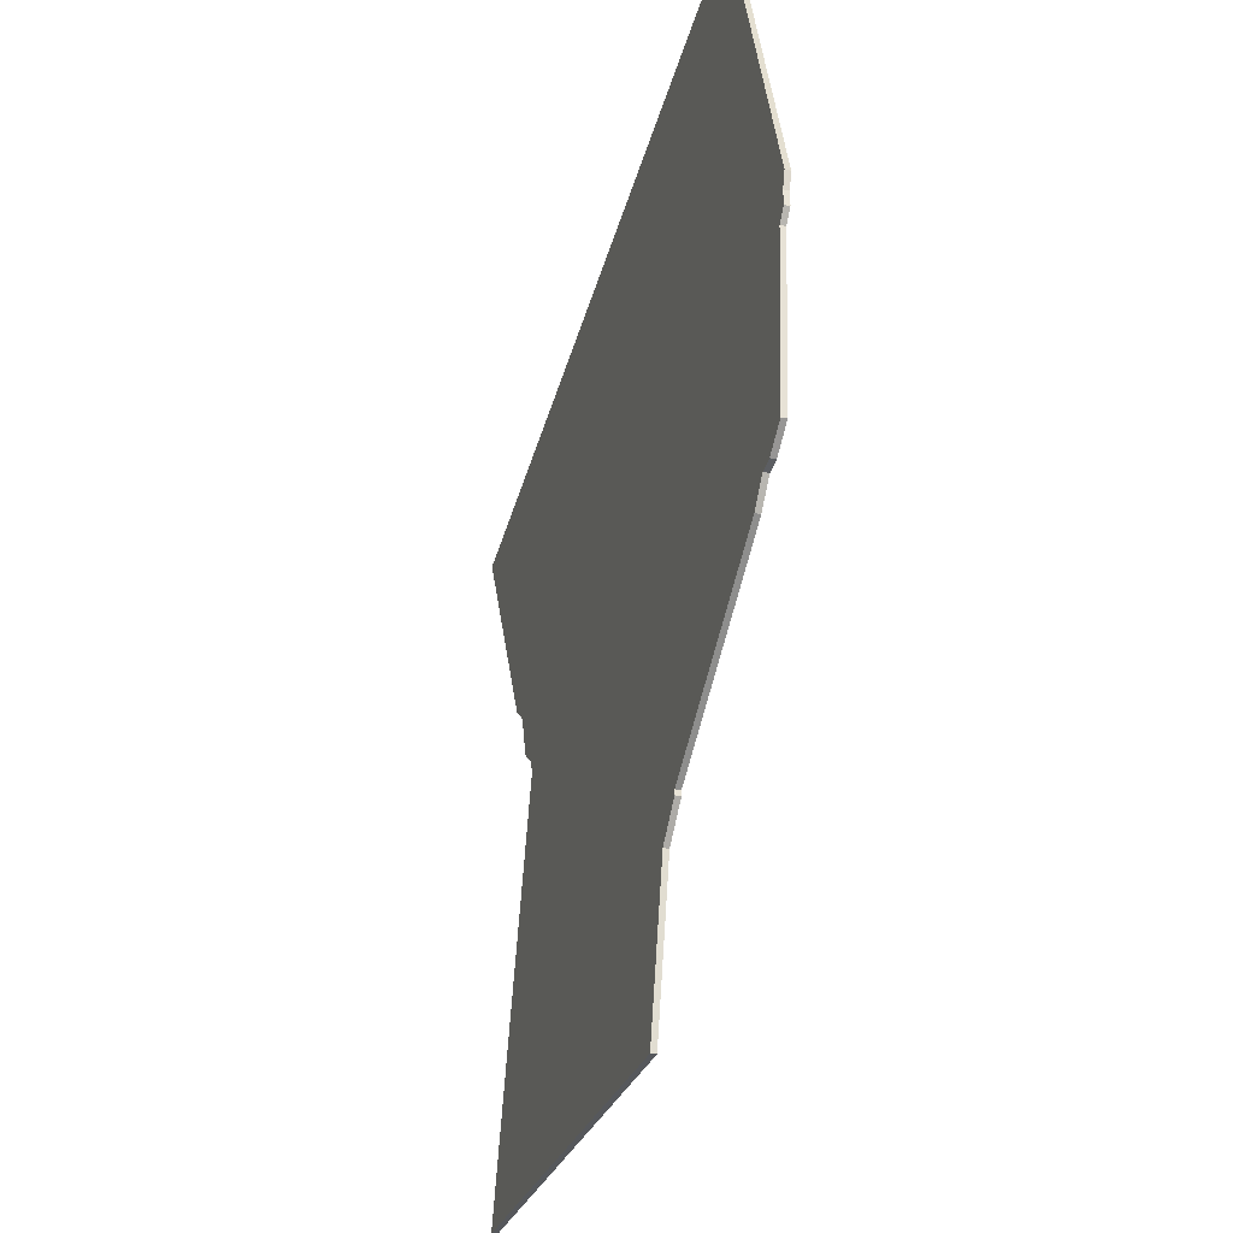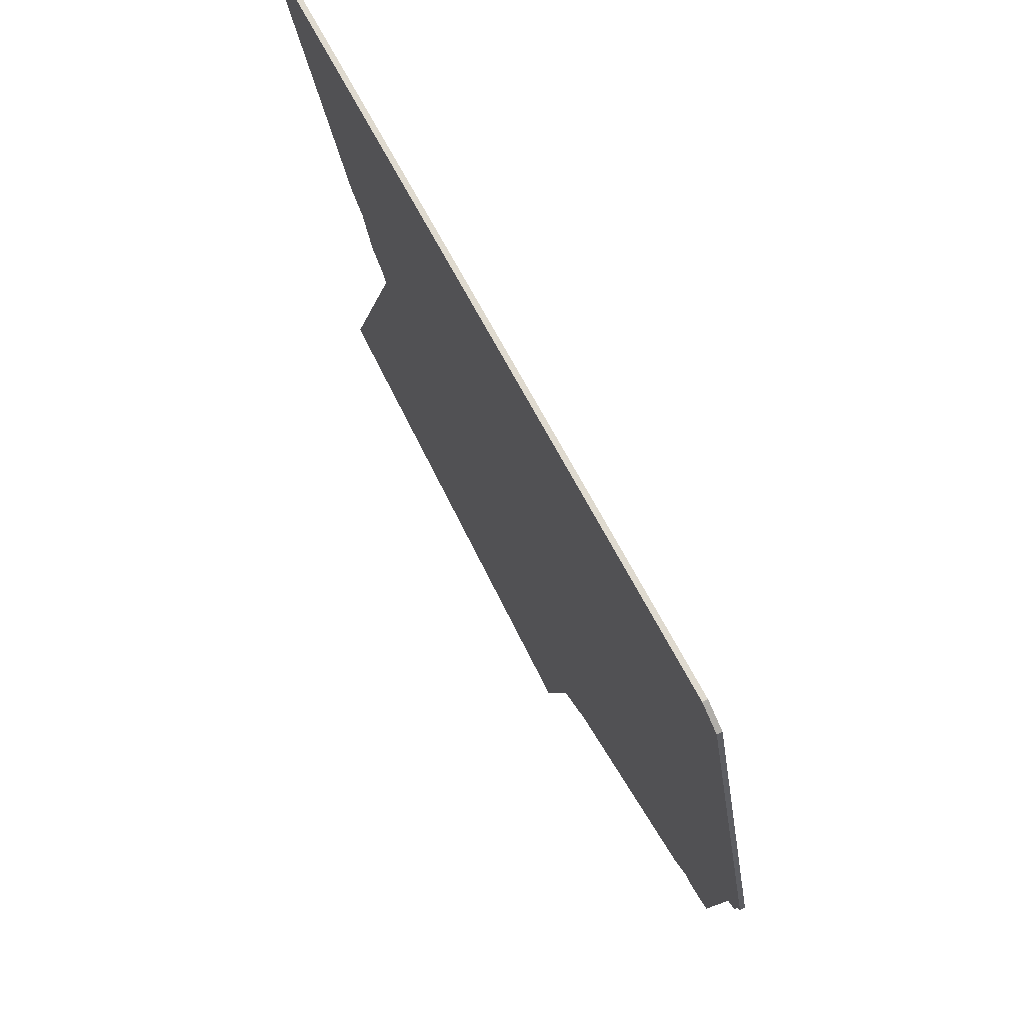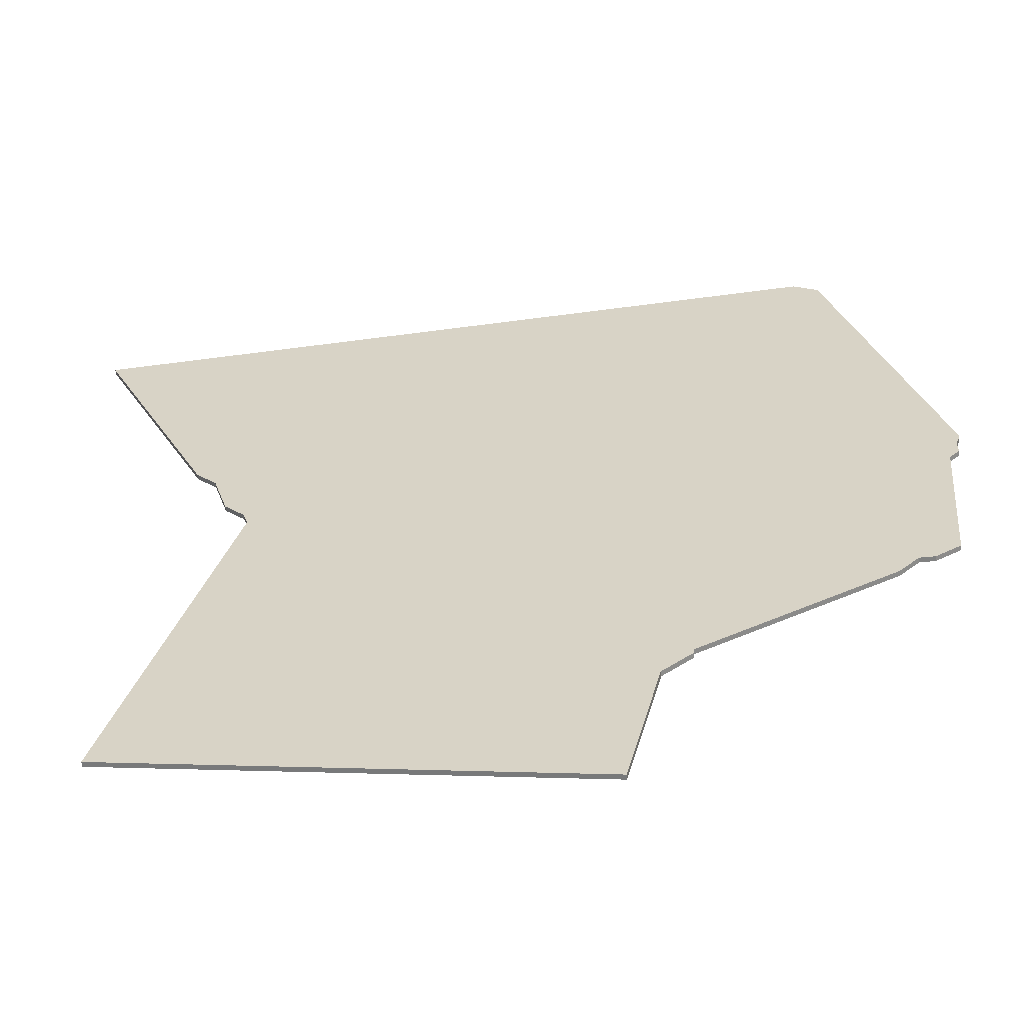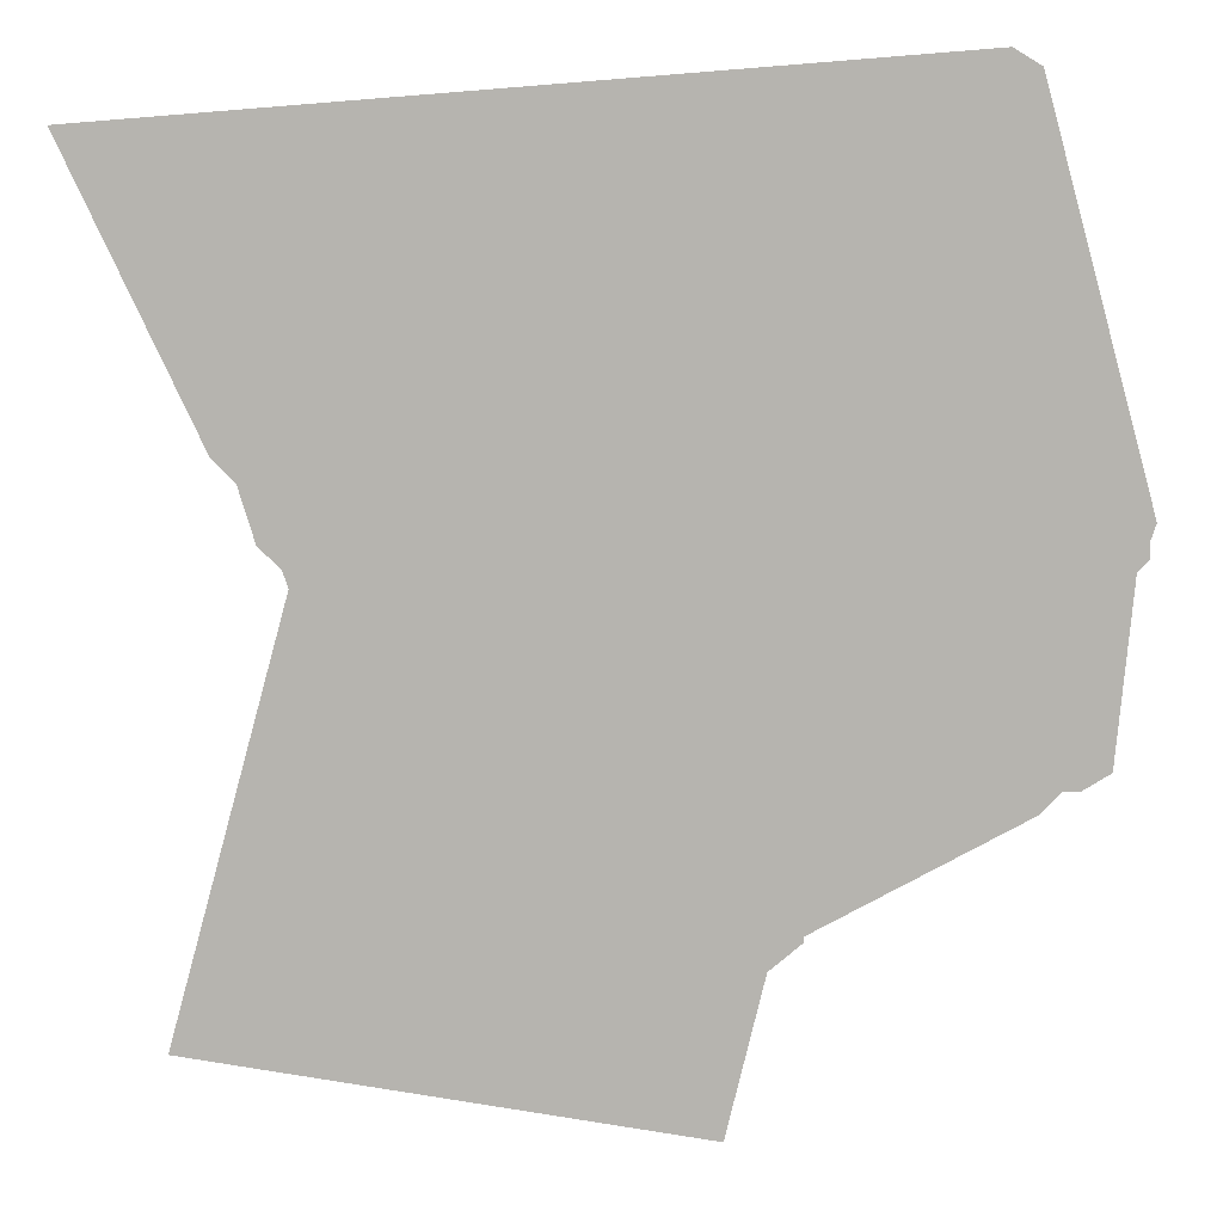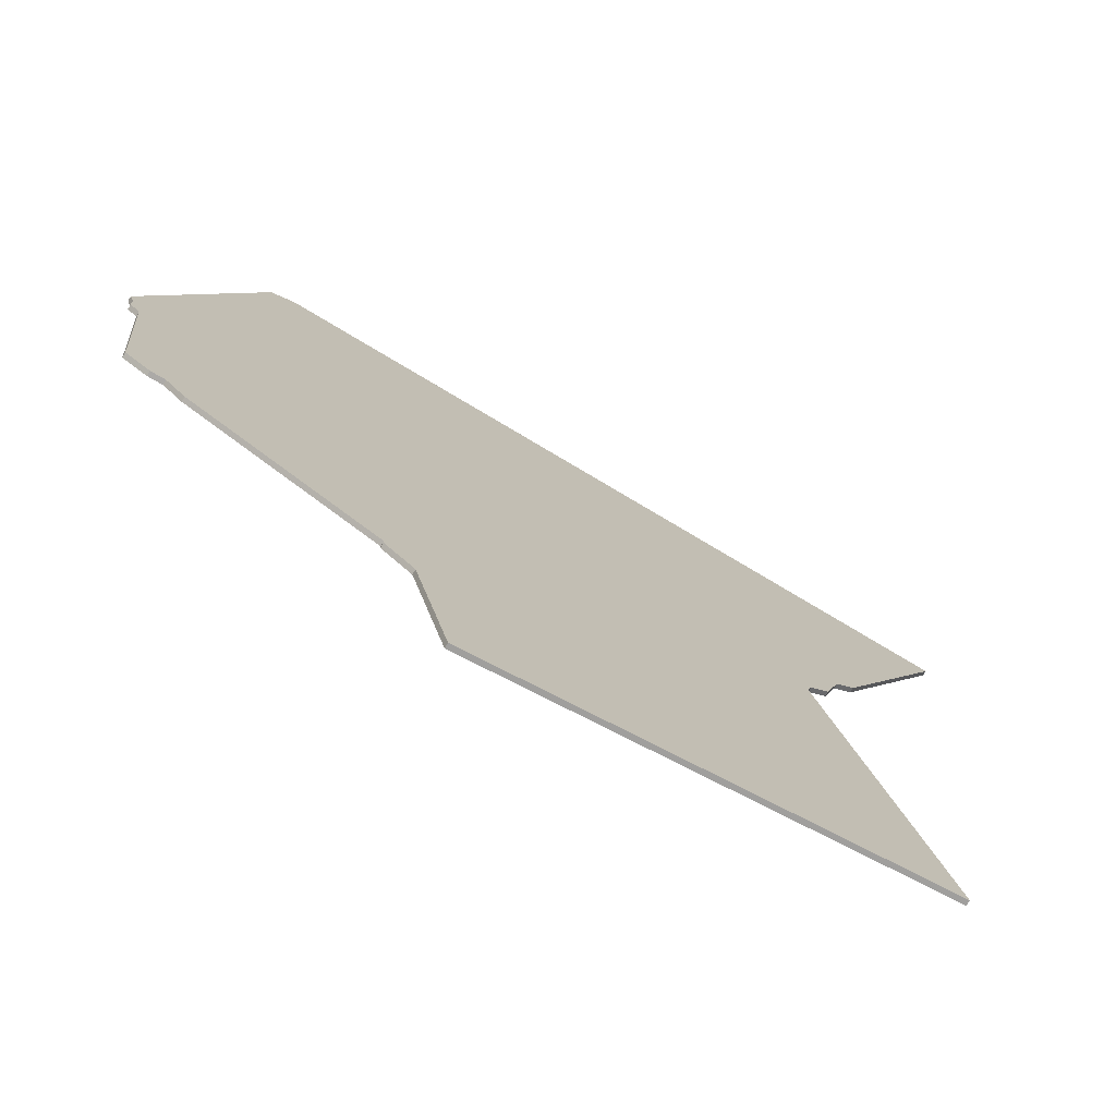
<metadata>
{"format":"obj","ext":"obj","renderer":"f3d","projection":"perspective","resolution":1024,"background":"white","views":[{"elev":-37.6,"azim":-105.9,"up":"+Y"},{"elev":74.0,"azim":-117.9,"up":"+Y"},{"elev":-60.3,"azim":-174.4,"up":"+Y"},{"elev":9.6,"azim":178.1,"up":"+Y"},{"elev":-76.0,"azim":-30.0,"up":"+Y"}]}
</metadata>
<code>
v 1840 -751 0
v 1820 -823 0
v 1821 -826 0
v 1821 -829 0
v 1823 -831 0
v 1826 -864 0
v 1831 -867 0
v 1834 -867 0
v 1838 -871 0
v 1876 -891 0
v 1876 -892 0
v 1882 -897 0
v 1889 -926 0
v 1980 -910 0
v 1959 -833 0
v 1960 -830 0
v 1964 -826 0
v 1967 -816 0
v 1971 -812 0
v 1995 -760 0
v 1845 -748 0
v 1840 -751 1
v 1820 -823 1
v 1821 -826 1
v 1821 -829 1
v 1823 -831 1
v 1826 -864 1
v 1831 -867 1
v 1834 -867 1
v 1838 -871 1
v 1876 -891 1
v 1876 -892 1
v 1882 -897 1
v 1889 -926 1
v 1980 -910 1
v 1959 -833 1
v 1960 -830 1
v 1964 -826 1
v 1967 -816 1
v 1971 -812 1
v 1995 -760 1
v 1845 -748 1
f 2 1 21
f 5 4 3
f 7 6 5
f 10 9 8
f 12 11 10
f 14 13 12
f 18 17 16
f 20 19 18
f 2 21 20
f 5 3 2
f 8 7 5
f 14 12 10
f 2 20 18
f 10 8 5
f 15 14 10
f 2 18 16
f 10 5 2
f 16 15 10
f 10 2 16
f 42 22 23
f 24 25 26
f 26 27 28
f 29 30 31
f 31 32 33
f 33 34 35
f 37 38 39
f 39 40 41
f 41 42 23
f 23 24 26
f 26 28 29
f 31 33 35
f 39 41 23
f 26 29 31
f 31 35 36
f 37 39 23
f 23 26 31
f 31 36 37
f 37 23 31
f 23 22 2
f 2 22 1
f 24 23 3
f 3 23 2
f 25 24 4
f 4 24 3
f 26 25 5
f 5 25 4
f 27 26 6
f 6 26 5
f 28 27 7
f 7 27 6
f 29 28 8
f 8 28 7
f 30 29 9
f 9 29 8
f 31 30 10
f 10 30 9
f 32 31 11
f 11 31 10
f 33 32 12
f 12 32 11
f 34 33 13
f 13 33 12
f 35 34 14
f 14 34 13
f 36 35 15
f 15 35 14
f 37 36 16
f 16 36 15
f 38 37 17
f 17 37 16
f 39 38 18
f 18 38 17
f 40 39 19
f 19 39 18
f 41 40 20
f 20 40 19
f 22 42 1
f 1 42 21
f 42 41 21
f 21 41 20

</code>
